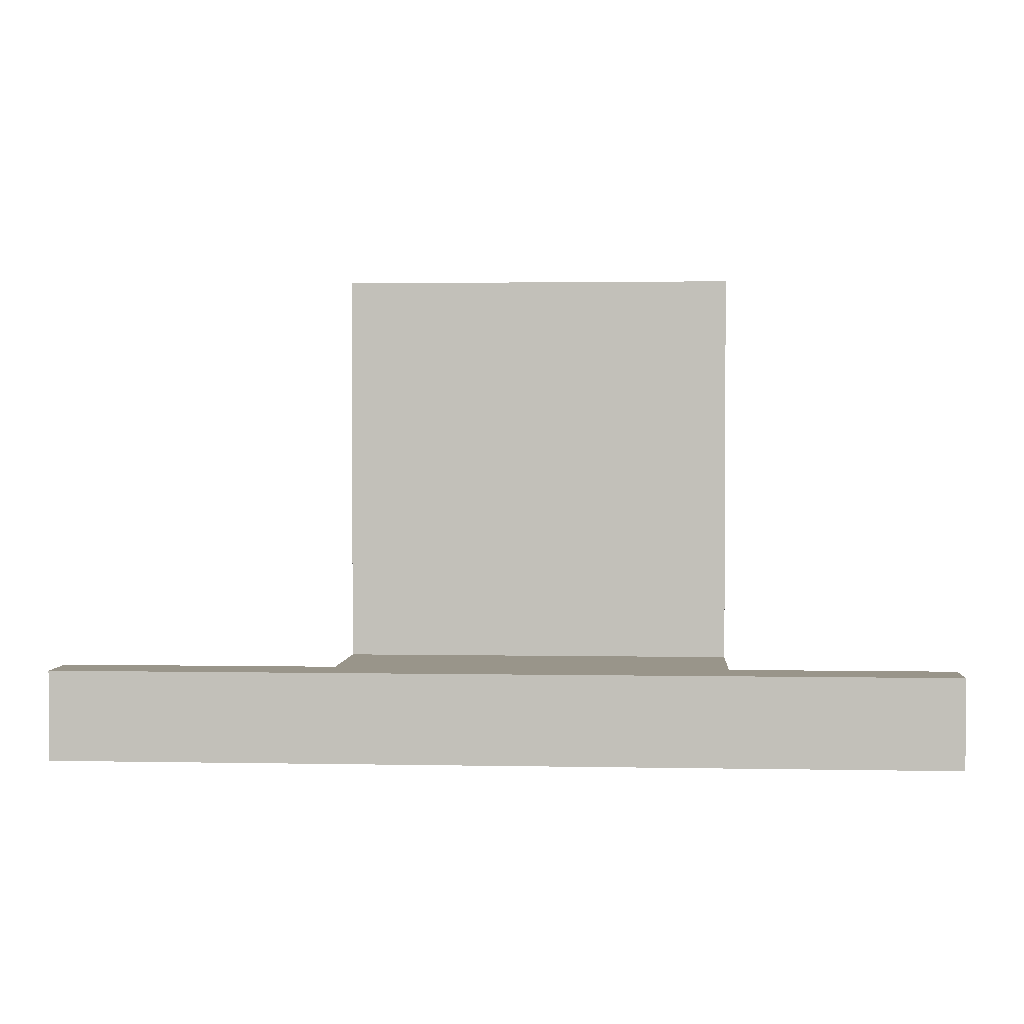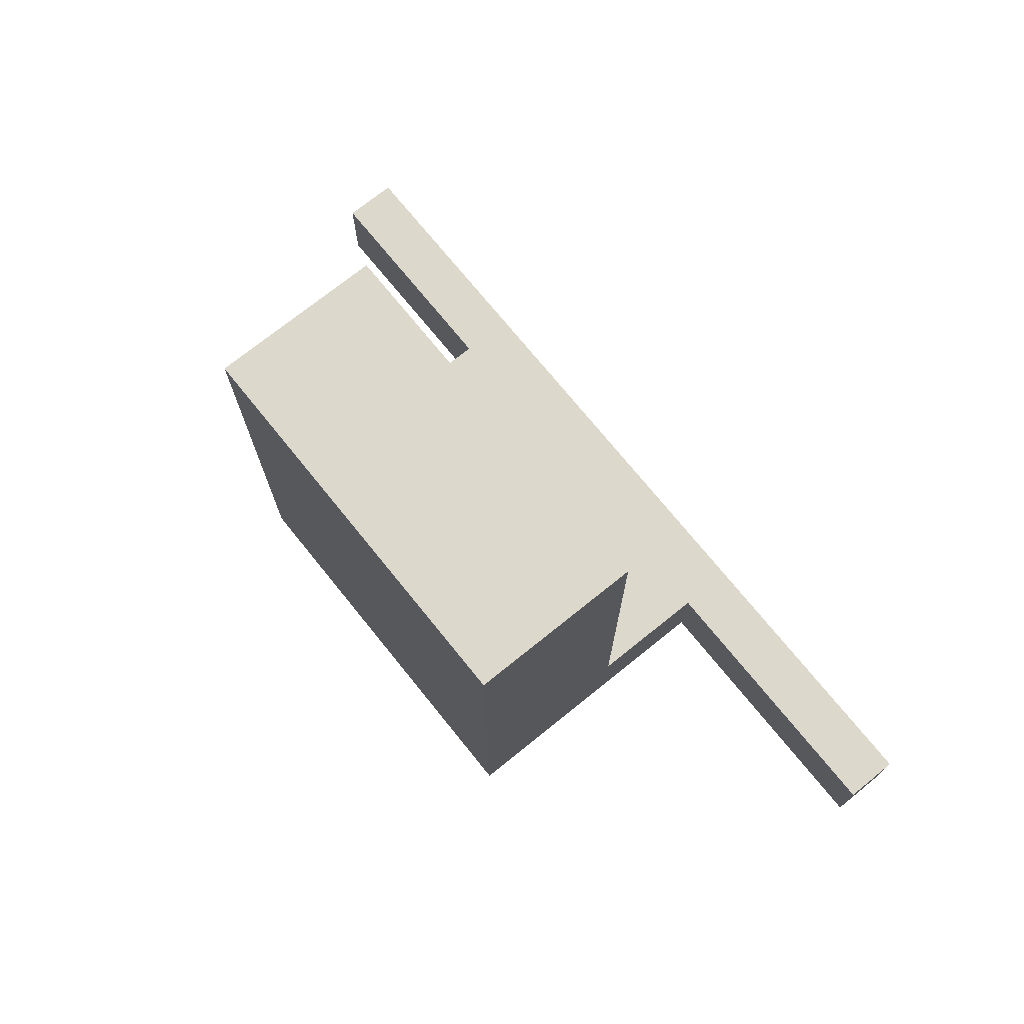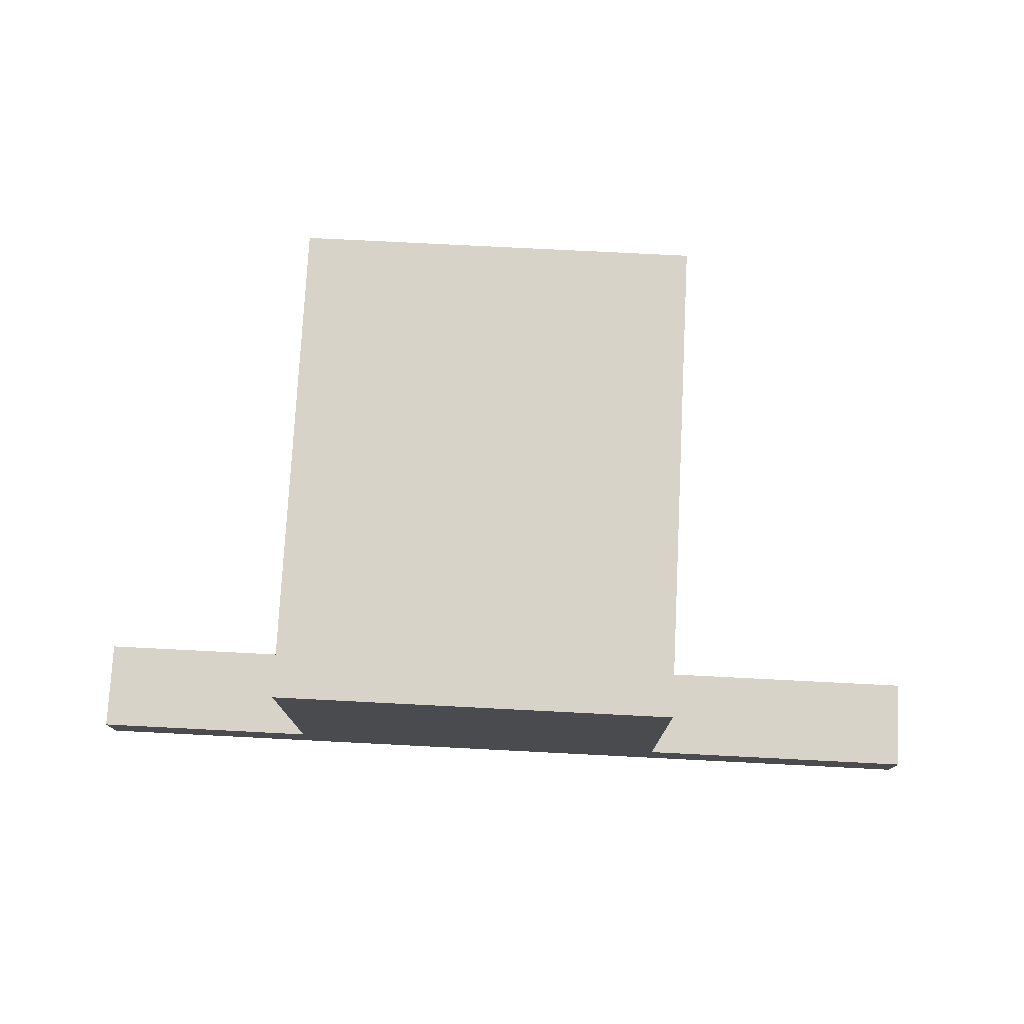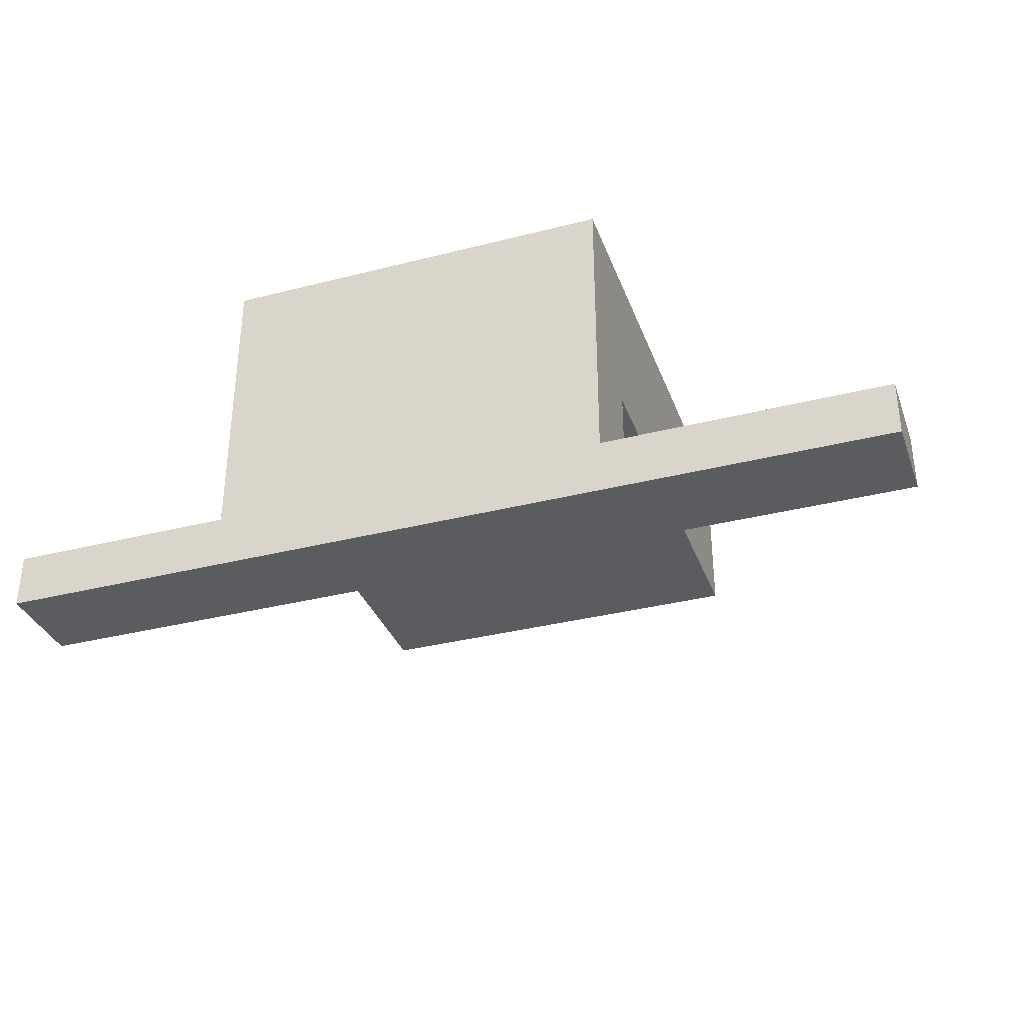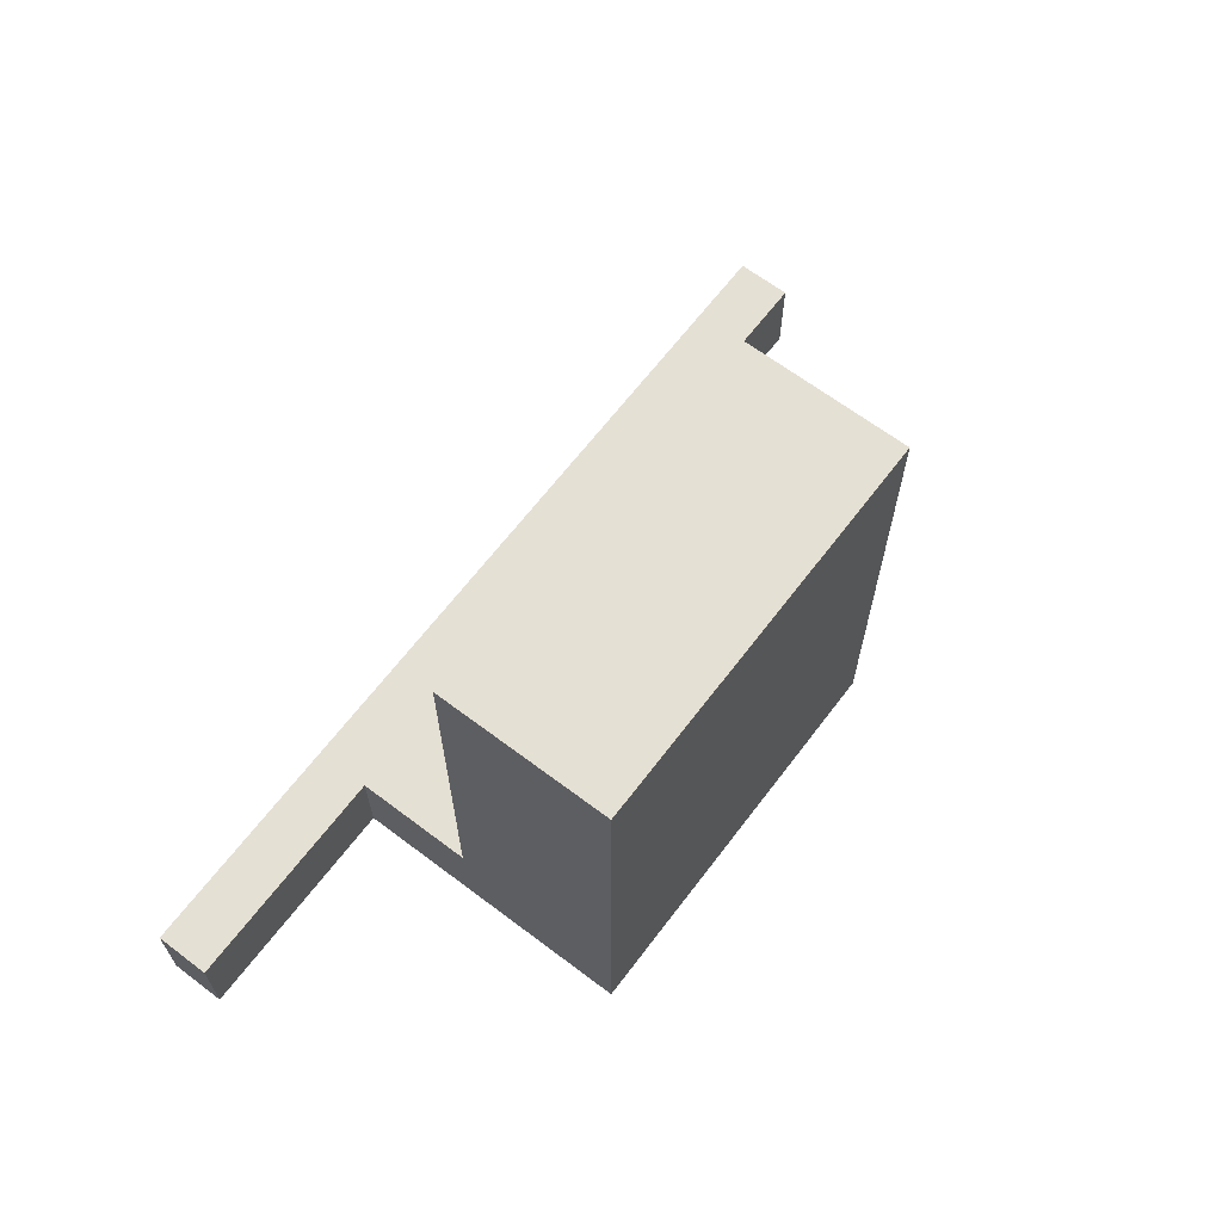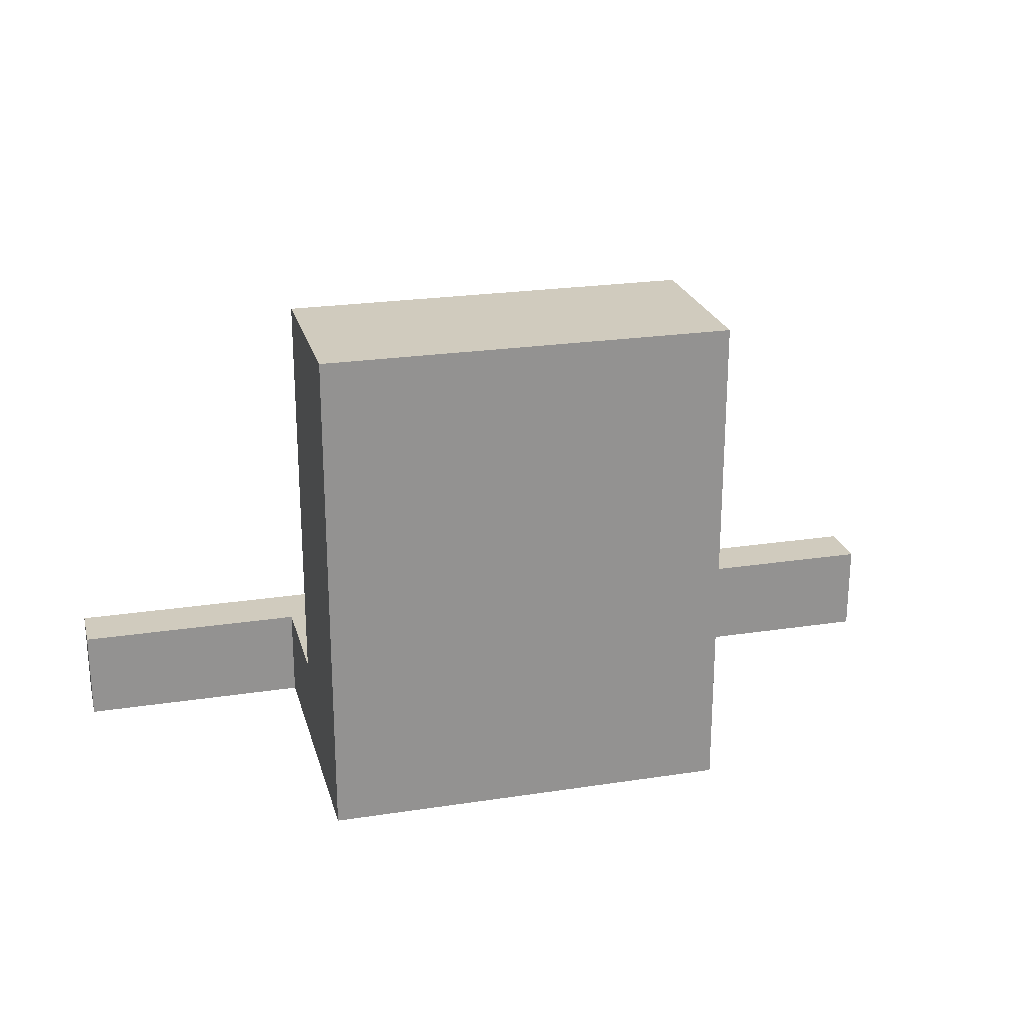
<metadata>
{"format":"obj","ext":"obj","renderer":"f3d","projection":"perspective","resolution":1024,"background":"white","views":[{"elev":2.0,"azim":-176.0,"up":"+Y"},{"elev":72.7,"azim":51.1,"up":"+Y"},{"elev":76.0,"azim":2.9,"up":"+Z"},{"elev":-34.5,"azim":18.9,"up":"+Z"},{"elev":65.4,"azim":-52.8,"up":"+Y"},{"elev":23.5,"azim":-14.4,"up":"+Y"}]}
</metadata>
<code>
v 3.45 0.5 0.95
v 1.25 0.5 0.95
v 1.25 2.7 0.95
v 3.45 2.7 0.95
v 1.25 2.7 0.95
v 1.25 2.7 1.9
v 3.45 2.7 1.9
v 3.45 2.7 0.95
v 3.45 0 1.9
v 3.45 0 0.3
v 3.45 0.5 0.3
v 3.45 0.5 0.95
v 3.45 2.7 0.95
v 3.45 2.7 1.9
v 1.25 0 1.9
v 1.25 0 0.3
v -3.674e-17 0 0.3
v 0 0 0
v 5 0 0
v 5 0 0.3
v 3.45 0 0.3
v 3.45 0 1.9
v 1.25 0.5 0.95
v 1.25 0.5 0.3
v 1.25 0 0.3
v 1.25 0 1.9
v 1.25 2.7 1.9
v 1.25 2.7 0.95
v 0 0 0
v -3.674e-17 0 0.3
v 0 0.5 0.3
v 0 0.5 0
v 5 0 0
v 0 0 0
v 0 0.5 0
v 5 0.5 0
v 5 0 0.3
v 5 0 0
v 5 0.5 0
v 5 0.5 0.3
v 3.45 0 0.3
v 5 0 0.3
v 5 0.5 0.3
v 3.45 0.5 0.3
v 1.25 0 1.9
v 3.45 0 1.9
v 3.45 2.7 1.9
v 1.25 2.7 1.9
v -3.674e-17 0 0.3
v 1.25 0 0.3
v 1.25 0.5 0.3
v 0 0.5 0.3
v 1.25 0.5 0.95
v 3.45 0.5 0.95
v 3.45 0.5 0.3
v 5 0.5 0.3
v 5 0.5 0
v 0 0.5 0
v 0 0.5 0.3
v 1.25 0.5 0.3
g 4c295b4a-e2ae-11ea-a013-54bf646e7e1f
f 1 2 4
f 4 2 3
g 4c3011d0-e2ae-11ea-9976-54bf646e7e1f
f 5 6 8
f 8 6 7
g 4b95d0a2-e2ae-11ea-9823-54bf646e7e1f
f 14 9 12
f 12 9 10
f 12 10 11
f 12 13 14
g 4bc0624c-e2ae-11ea-9109-54bf646e7e1f
f 22 15 21
f 21 15 16
f 21 16 18
f 18 16 17
f 18 19 21
f 21 19 20
g 4baf72c6-e2ae-11ea-bcdd-54bf646e7e1f
f 24 25 23
f 23 25 26
f 23 26 27
f 27 28 23
g 4b8640ac-e2ae-11ea-a2e0-54bf646e7e1f
f 29 30 32
f 32 30 31
g 4b8a114a-e2ae-11ea-84fc-54bf646e7e1f
f 33 34 36
f 36 34 35
g 4b8dba98-e2ae-11ea-b5dd-54bf646e7e1f
f 37 38 40
f 40 38 39
g 4b91b240-e2ae-11ea-9d64-54bf646e7e1f
f 41 42 44
f 44 42 43
g 4b9c8758-e2ae-11ea-bc21-54bf646e7e1f
f 45 46 48
f 48 46 47
g 4bb6024c-e2ae-11ea-8561-54bf646e7e1f
f 49 50 52
f 52 50 51
g 4bbb324a-e2ae-11ea-a040-54bf646e7e1f
f 54 55 53
f 53 55 60
f 60 55 58
f 60 58 59
f 56 57 55
f 55 57 58

</code>
